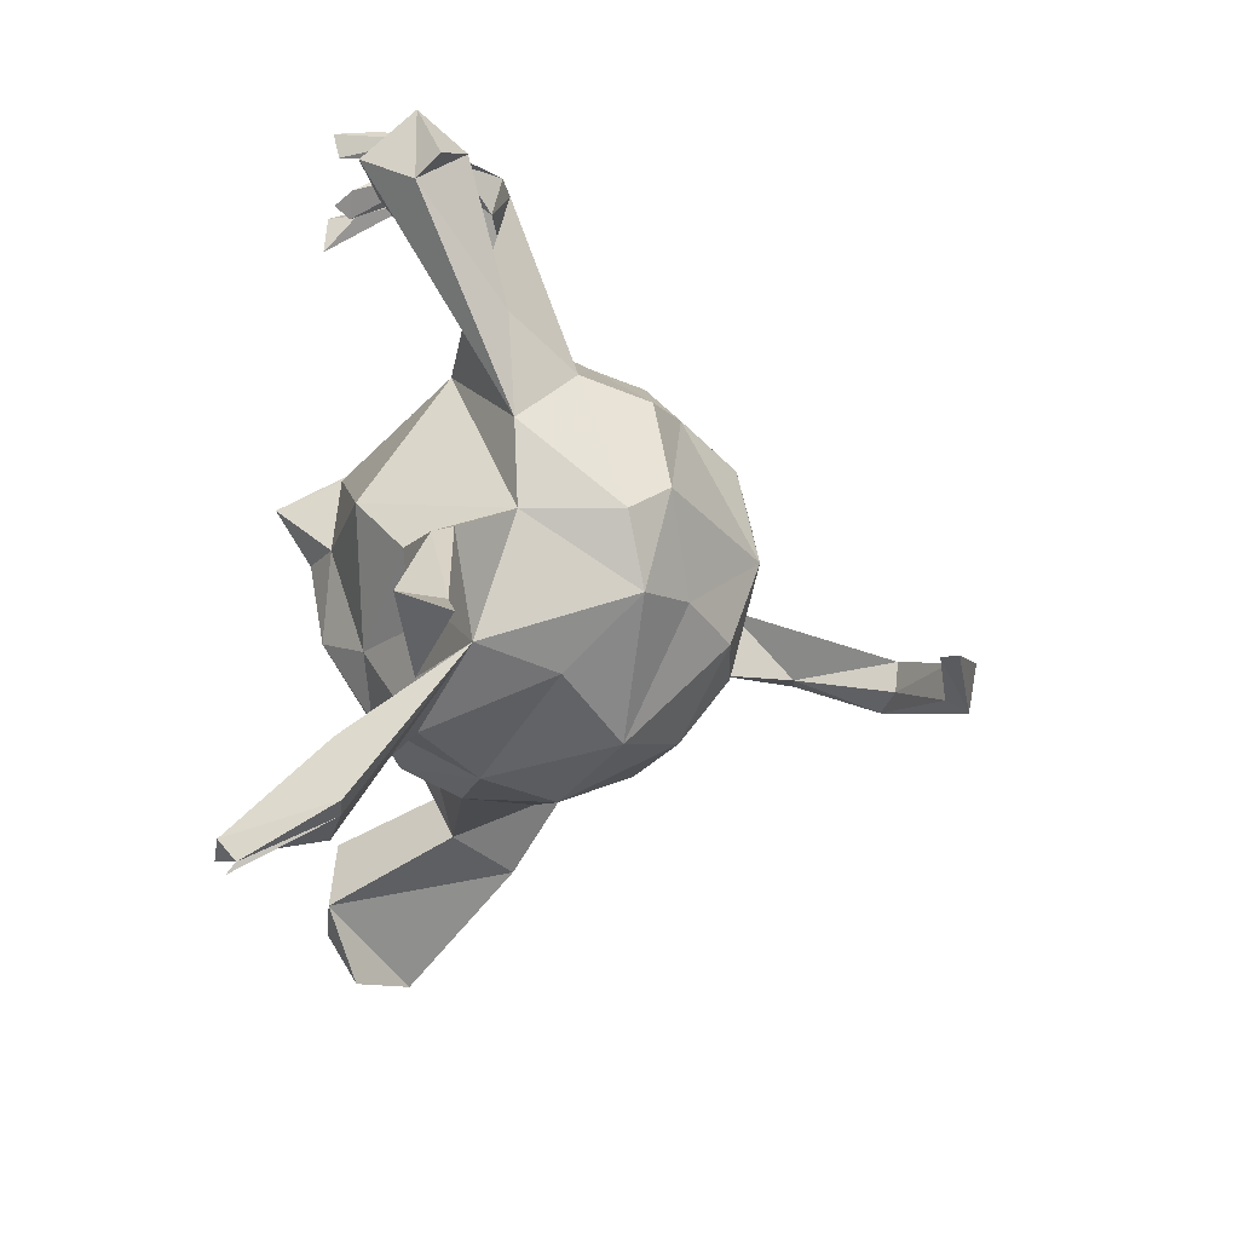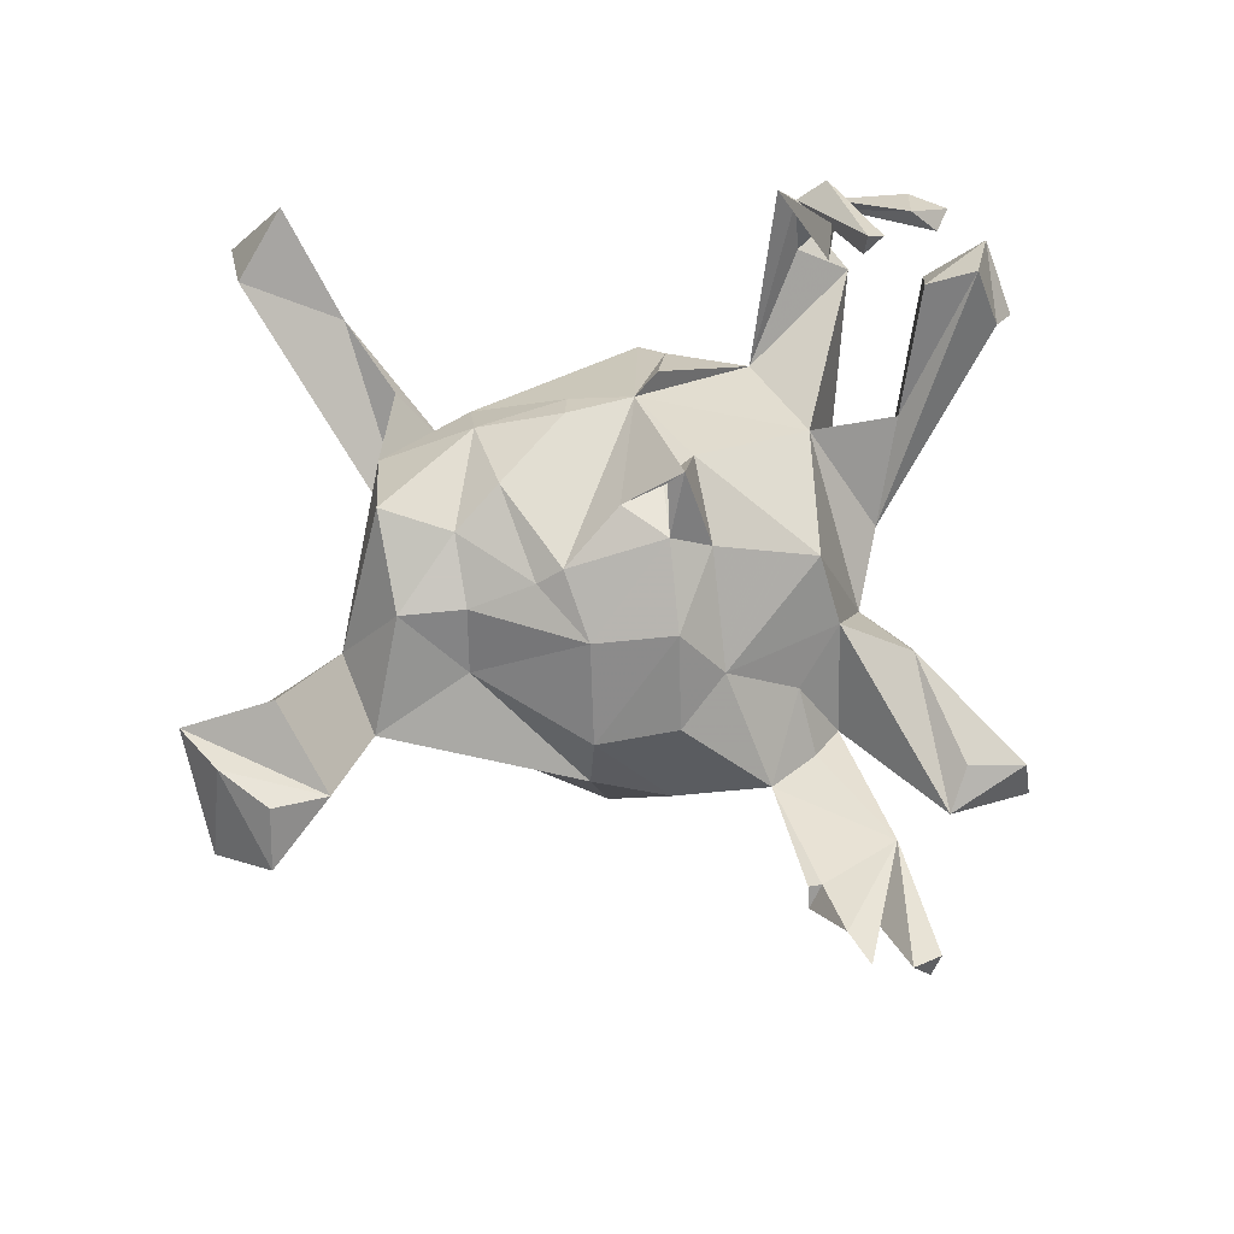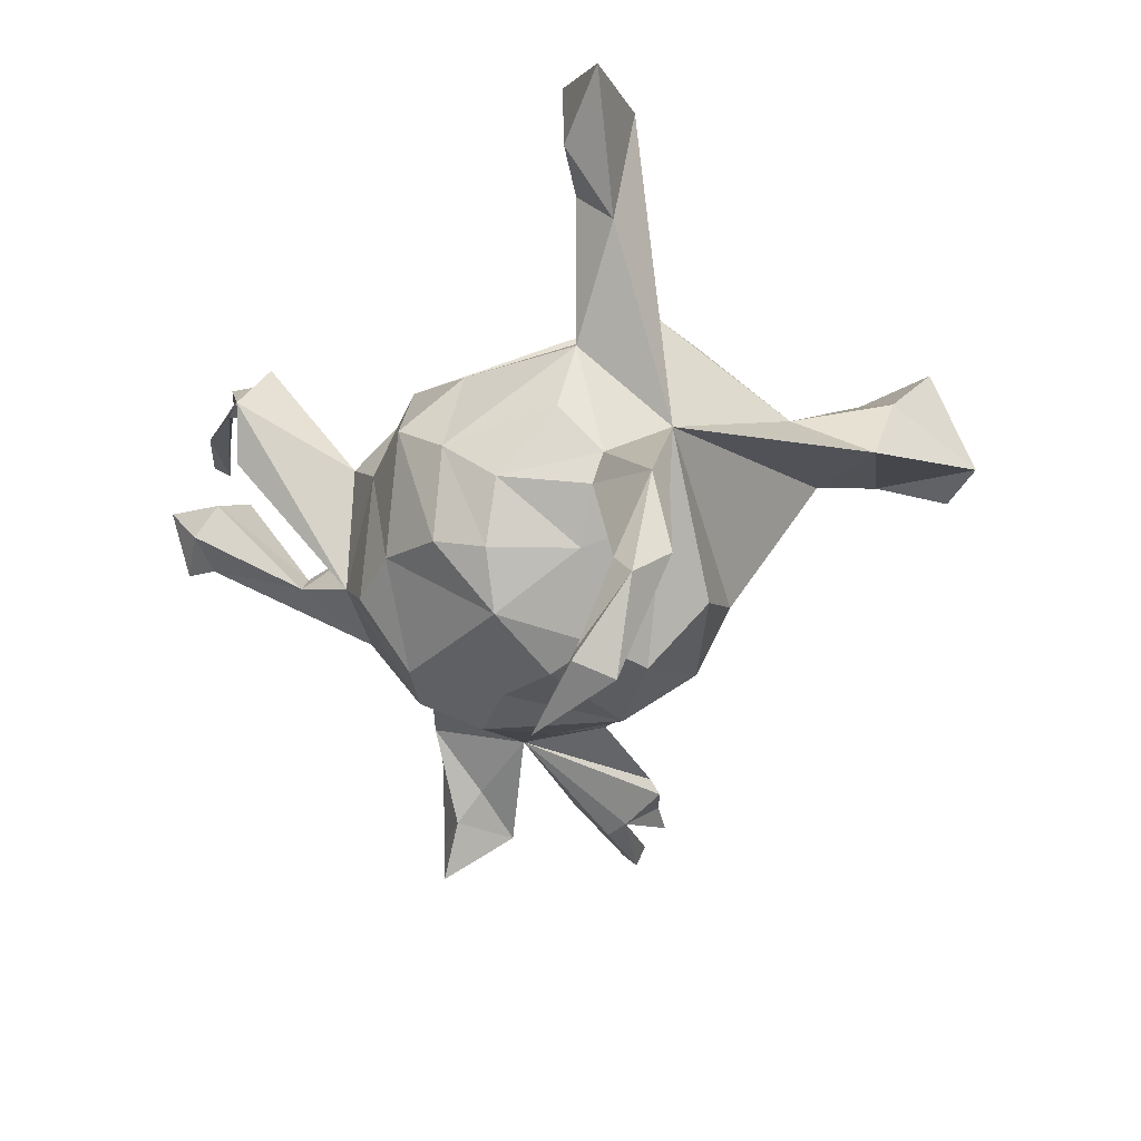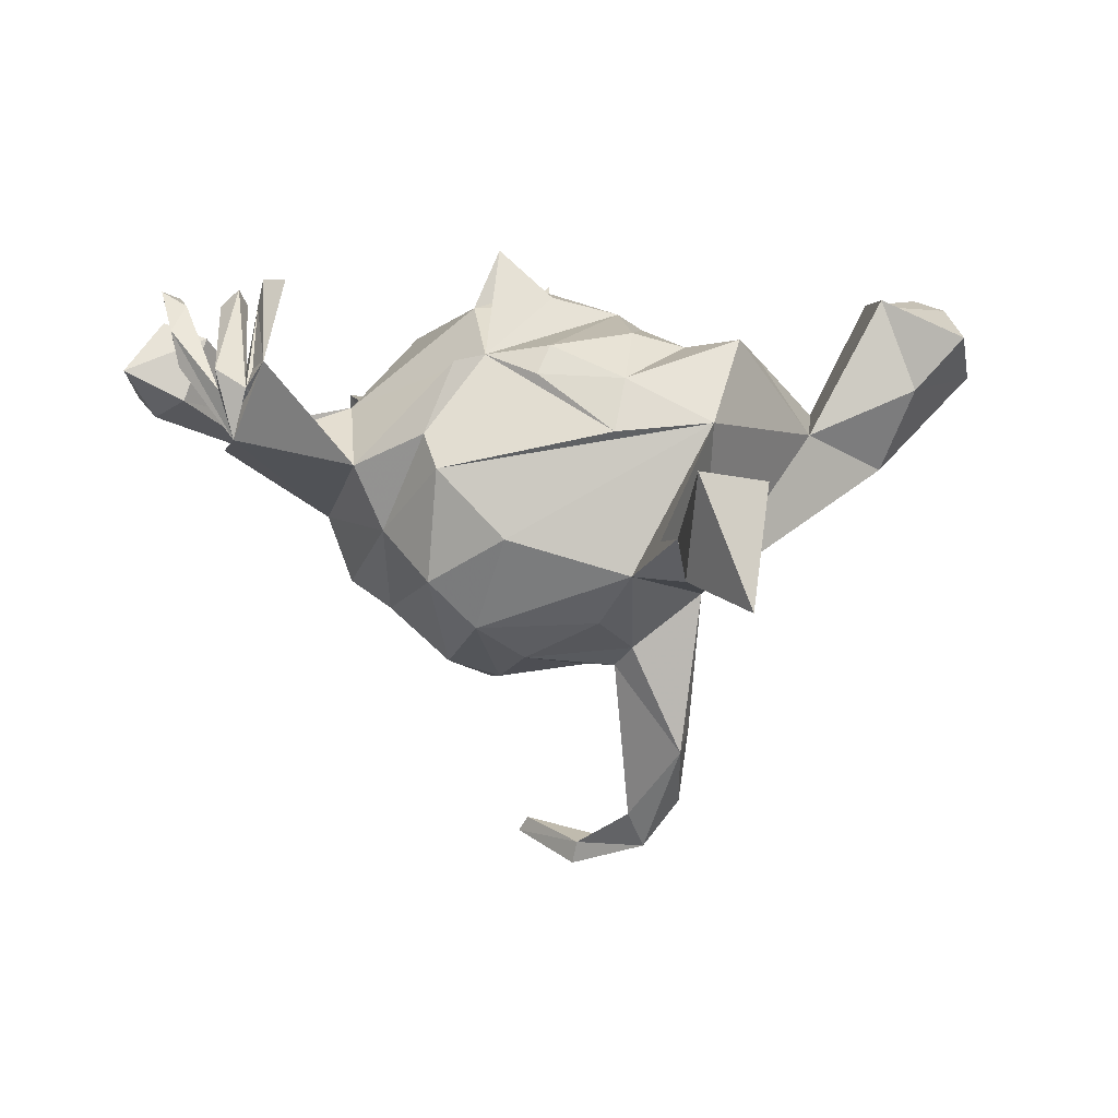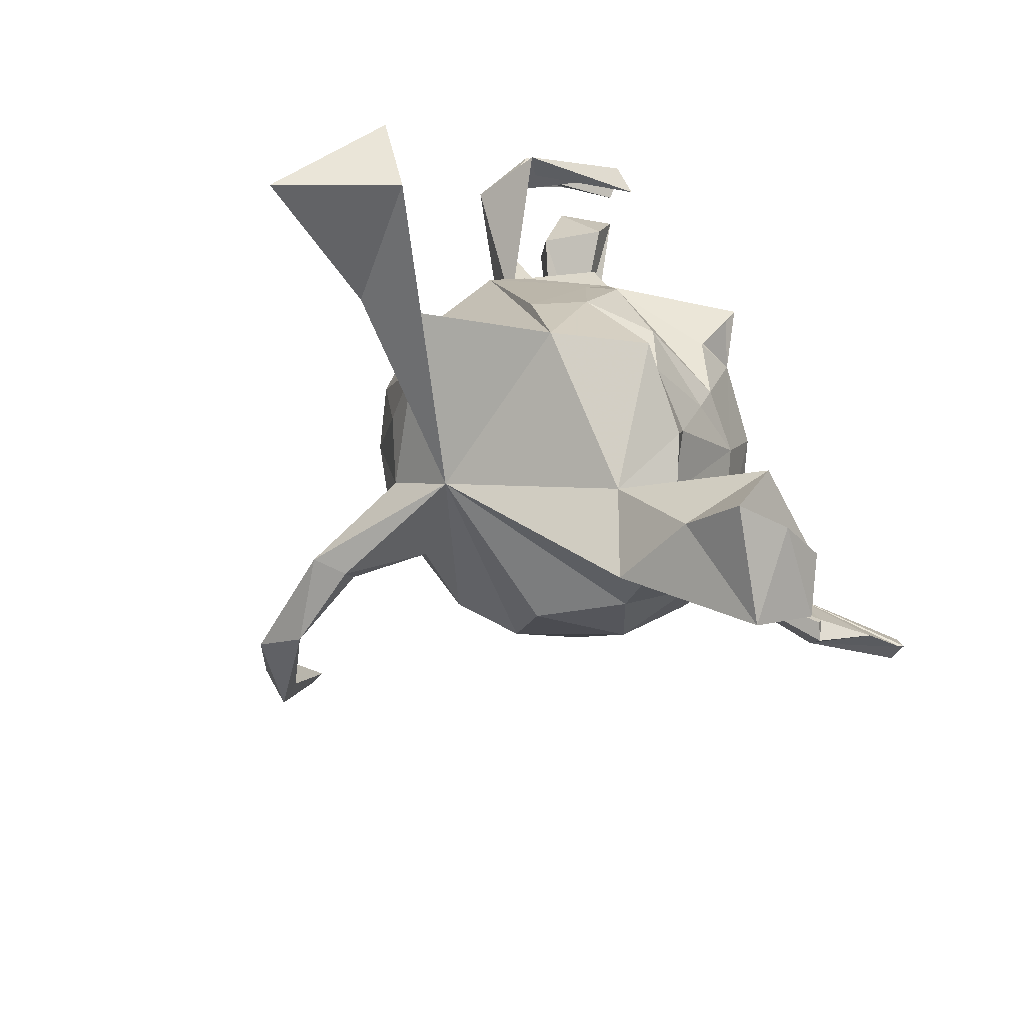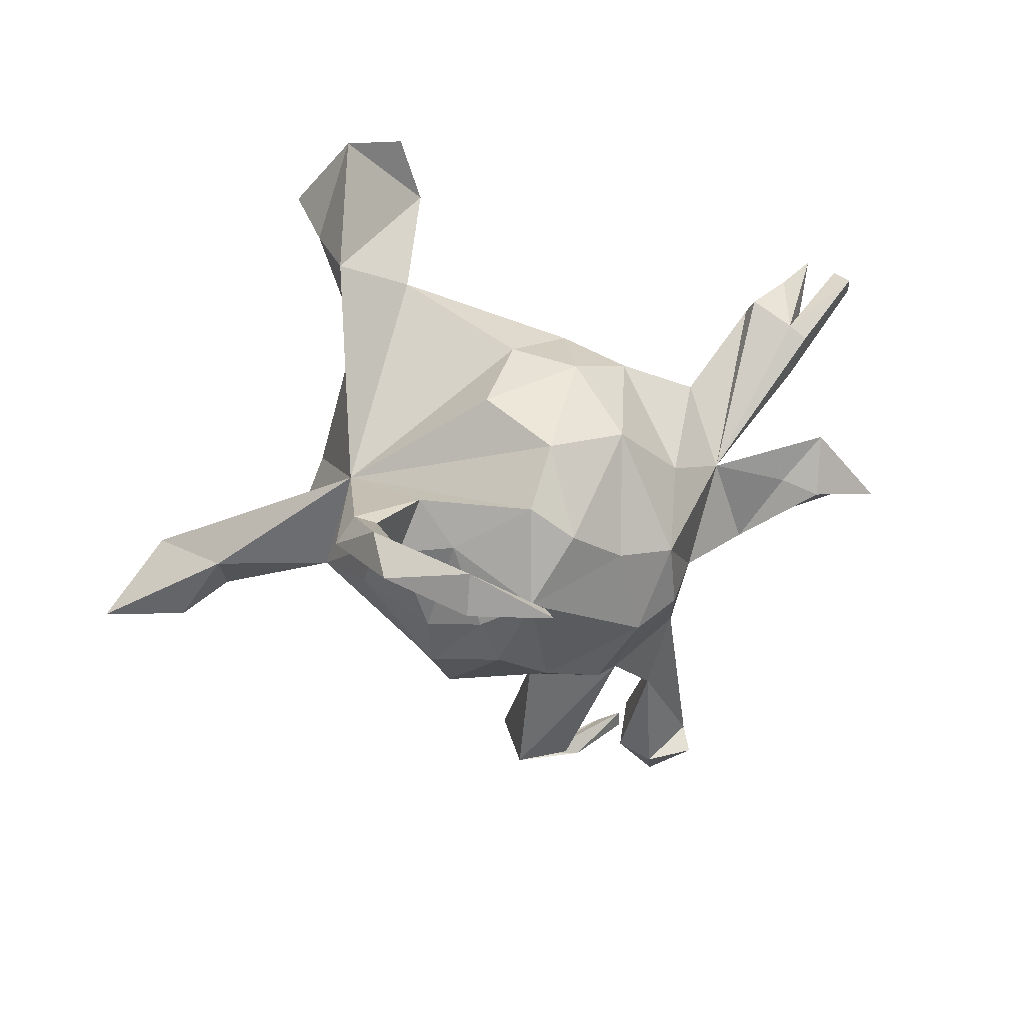
<metadata>
{"format":"obj","ext":"obj","renderer":"f3d","projection":"perspective","resolution":1024,"background":"white","views":[{"elev":45.4,"azim":104.0,"up":"+Y"},{"elev":71.5,"azim":70.7,"up":"+Z"},{"elev":-66.9,"azim":-65.3,"up":"+Z"},{"elev":14.9,"azim":-81.6,"up":"+Z"},{"elev":-74.5,"azim":-49.3,"up":"+Y"},{"elev":-73.7,"azim":44.9,"up":"+Z"}]}
</metadata>
<code>
v -0.3578 0.4319 0.1833
v -0.3004 0.5018 0.1727
v -0.284 0.5171 0.2234
v -0.2511 0.3956 0.2552
v -0.216 0.6132 0.1491
v -0.6011 -0.2804 0.1134
v -0.3452 0.4311 0.1497
v -0.3332 0.444 0.1329
v -0.3559 0.3881 0.1565
v -0.201 0.2698 0.01271
v -0.2453 0.5039 0.2532
v -0.3644 0.4065 0.08175
v -0.2209 0.431 0.2753
v -0.2051 0.5246 0.2568
v -0.6495 -0.3598 -0.06171
v -0.3162 0.3803 0.08465
v -0.2255 0.5463 0.27
v -0.5556 -0.2618 -0.0487
v -0.2801 0.4446 0.04676
v -0.1521 0.5687 0.2104
v -0.2084 0.4224 0.2502
v -0.225 0.4581 0.2499
v -0.2115 0.5238 0.1049
v -0.1244 0.6212 0.08945
v -0.06229 0.344 -0.1032
v -0.4307 -0.2862 -0.08598
v -0.1879 0.5758 0.07383
v -0.5253 -0.3681 0.0848
v -0.1646 0.4988 0.191
v -0.2446 0.3877 0.2951
v -0.1053 0.5891 0.1192
v -0.1991 0.3665 0.2886
v -0.4673 -0.2417 -0.01306
v -0.3594 0.3603 0.1968
v -0.05169 0.4317 0.04235
v -0.2342 0.1561 0.07154
v -0.1258 -0.2447 -0.1852
v -0.2735 0.1304 0.02895
v -0.06172 0.3033 0.07103
v -0.2101 0.225 -0.08337
v -0.06104 0.4339 -0.01157
v -0.3522 -0.2056 -0.04848
v -0.2536 0.0779 -0.2162
v -0.2787 0.1437 -0.1414
v -0.2935 0.02703 -0.06866
v -0.2352 -0.1254 0.0838
v -0.1725 0.1219 0.1695
v -0.1463 0.07935 0.1751
v -0.2835 -0.1573 -0.1197
v 0.06025 0.3646 -0.05096
v -0.1495 0.1391 -0.3007
v -0.2366 -0.104 -0.2057
v -0.1808 -0.003516 0.155
v -0.1281 0.2333 -0.2268
v -0.1835 -0.134 0.1529
v -0.1962 0.01383 -0.2759
v -0.02323 0.1179 0.2235
v -0.2042 -0.2665 0.0943
v -0.148 -0.01812 0.1919
v -0.07387 0.3062 -0.2012
v 0.1607 0.3039 -0.08129
v 0.1367 0.2397 0.145
v 0.002431 0.057 0.2378
v -0.079 -0.1318 0.2009
v -0.005243 0.06867 0.2231
v -0.05731 -0.06011 -0.3252
v -0.1602 -0.1447 -0.2641
v 0.02399 0.06341 0.2845
v 0.06291 -0.09171 0.2042
v -0.1632 -0.2196 -0.4274
v 0.02425 0.08631 0.3054
v -0.1199 0.06534 -0.3309
v 0.01451 0.003104 0.2359
v -0.1342 -0.1146 -0.3008
v 0.04832 0.2777 -0.2554
v -0.1002 -0.2935 0.1987
v 0.09556 0.1017 0.2016
v -0.0279 0.09399 -0.3614
v 0.2087 0.2463 0.05835
v -0.111 -0.1341 -0.5496
v 0.04784 0.06427 -0.6472
v -0.1022 -0.157 -0.6042
v 0.1249 0.1526 -0.2988
v -0.04306 -0.1544 -0.3031
v -0.04321 -0.2066 0.1746
v 0.1195 0.2974 -0.215
v -0.1149 -0.2267 -0.4037
v 0.01929 -0.3939 0.03233
v -0.09629 -0.1938 -0.4056
v -0.06612 -0.1487 -0.5555
v -0.03947 -0.04409 -0.6285
v 0.3168 0.2127 -0.06374
v -0.07786 -0.2094 -0.5354
v 0.0797 0.04733 0.2399
v 0.01131 -0.08185 -0.6661
v 0.04291 0.04876 -0.6217
v 0.03242 -0.3125 0.1463
v -0.04005 -0.03672 -0.664
v 0.06251 -0.1294 0.1809
v 0.000716 -0.07617 -0.631
v 0.1011 0.06297 -0.35
v 0.2525 0.3443 -0.02651
v 0.1589 -0.08891 0.1677
v 0.2623 0.3386 0.001138
v 0.05337 -0.2231 0.144
v 0.1926 0.02107 0.1885
v 0.1841 0.218 -0.2529
v 0.3796 0.3201 -0.04414
v 0.08539 -0.0211 -0.348
v 0.1758 -0.06543 -0.2995
v 0.2666 0.1685 0.02786
v 0.1453 -0.3878 0.0376
v 0.1147 -0.2433 0.07372
v 0.1444 -0.1849 -0.2297
v 0.2385 0.07109 0.1133
v 0.09856 -0.5002 -0.03658
v 0.3466 0.167 -0.03401
v 0.1159 -0.4947 0.2279
v 0.2177 -0.1956 -0.1084
v 0.2767 0.1397 -0.1673
v 0.4062 0.3759 -0.06527
v 0.478 0.433 -0.09647
v 0.2615 -0.1199 0.06633
v 0.5109 0.2125 0.05551
v 0.4321 0.3505 -0.01274
v 0.2863 -0.008149 0.09093
v 0.457 0.4264 -0.01514
v 0.09472 -0.6224 0.1763
v 0.2827 -0.1332 -0.02579
v 0.3758 0.09104 -0.003036
v 0.2658 0.01542 -0.2454
v 0.08492 -0.5514 0.0939
v 0.4811 0.3102 -0.04312
v 0.3275 -0.03238 -0.06756
v 0.2802 -0.1068 -0.1593
v 0.2502 -0.4665 0.197
v 0.1721 -0.591 0.2043
v 0.2435 -0.5433 0.2069
v 0.5385 0.09551 0.07858
v 0.2431 -0.6321 0.08602
v 0.5777 0.1778 0.02662
v 0.5578 0.0716 0.05567
v 0.3041 -0.566 0.1445
v 0.6696 0.108 0.1494
v 0.5742 0.1428 0.0319
v 0.6899 0.1555 0.1512
v 0.534 0.07795 0.07457
v 0.6865 0.1959 0.1451
v 0.6152 0.09776 0.1237
v 0.7006 0.1777 0.1181
f 33 6 28
f 15 28 6
f 77 57 71
f 63 71 57
f 94 57 65
f 48 65 57
f 73 94 65
f 68 57 94
f 73 63 68
f 57 68 63
f 71 73 68
f 65 63 73
f 73 71 48
f 63 48 71
f 94 71 68
f 69 94 73
f 62 57 77
f 94 77 71
f 106 77 94
f 99 64 85
f 55 85 64
f 105 99 85
f 69 64 99
f 48 69 73
f 103 94 69
f 118 88 132
f 116 132 88
f 128 118 132
f 112 88 118
f 136 118 128
f 140 128 132
f 136 112 118
f 116 140 132
f 137 128 140
f 136 128 137
f 143 137 140
f 143 138 137
f 136 137 138
f 136 138 143
f 136 143 140
f 116 136 140
f 146 150 148
f 141 148 150
f 124 146 148
f 145 150 146
f 28 15 26
f 18 26 15
f 37 28 26
f 27 5 24
f 31 24 5
f 31 27 24
f 23 5 27
f 10 19 16
f 12 16 19
f 9 10 16
f 6 18 15
f 33 26 18
f 41 23 27
f 29 5 23
f 34 12 10
f 25 10 12
f 4 12 34
f 9 34 10
f 33 18 6
f 127 133 122
f 121 122 133
f 134 135 131
f 110 131 135
f 120 134 131
f 129 135 134
f 121 127 122
f 108 121 133
f 12 19 25
f 39 25 19
f 101 131 110
f 114 110 135
f 107 92 120
f 130 120 92
f 61 92 107
f 131 107 120
f 119 37 114
f 110 114 37
f 102 92 61
f 86 61 107
f 61 86 50
f 25 50 86
f 75 25 86
f 41 50 25
f 37 49 67
f 52 67 49
f 70 37 67
f 56 67 52
f 40 25 60
f 75 60 25
f 60 54 40
f 44 40 54
f 75 54 60
f 10 25 40
f 52 43 56
f 72 56 43
f 49 43 52
f 45 43 49
f 36 10 40
f 38 40 44
f 51 44 54
f 44 43 45
f 38 44 45
f 51 43 44
f 83 107 131
f 75 107 83
f 101 83 131
f 109 101 110
f 109 110 37
f 84 109 37
f 66 109 84
f 74 66 84
f 78 109 66
f 87 84 37
f 75 86 107
f 56 66 74
f 89 74 84
f 93 90 89
f 80 89 90
f 87 93 89
f 100 90 93
f 74 89 80
f 91 80 90
f 93 70 82
f 80 82 70
f 95 93 82
f 87 70 93
f 74 80 70
f 91 82 80
f 91 90 100
f 96 91 100
f 95 100 93
f 98 95 82
f 98 82 91
f 81 96 95
f 100 95 96
f 98 81 95
f 91 96 81
f 91 81 98
f 104 127 121
f 102 121 108
f 92 117 124
f 130 124 117
f 141 92 124
f 111 117 92
f 48 63 65
f 134 120 130
f 135 119 114
f 129 119 135
f 112 37 119
f 102 104 121
f 125 127 104
f 61 104 102
f 130 117 111
f 26 49 37
f 39 41 25
f 31 50 41
f 20 50 31
f 58 49 42
f 33 42 49
f 27 31 41
f 36 40 38
f 58 38 45
f 58 45 49
f 116 112 136
f 39 61 50
f 39 19 10
f 35 23 41
f 35 29 23
f 20 29 35
f 39 35 41
f 49 26 33
f 37 42 33
f 46 38 58
f 48 36 38
f 47 10 36
f 48 39 10
f 50 20 35
f 39 50 35
f 37 58 42
f 88 58 37
f 62 79 61
f 104 61 79
f 133 104 79
f 116 88 37
f 123 126 106
f 115 106 126
f 103 123 106
f 134 126 123
f 94 103 106
f 113 123 103
f 105 113 103
f 129 123 113
f 97 113 105
f 99 105 103
f 85 97 105
f 112 113 97
f 106 115 77
f 62 77 115
f 99 103 69
f 97 76 88
f 58 88 76
f 112 97 88
f 85 76 97
f 59 64 69
f 55 76 85
f 55 58 76
f 39 57 62
f 59 69 48
f 39 48 57
f 55 64 59
f 53 55 59
f 48 53 59
f 46 55 53
f 46 58 55
f 130 115 126
f 84 87 89
f 70 87 37
f 56 74 67
f 70 67 74
f 72 43 51
f 78 51 54
f 78 83 101
f 78 101 109
f 78 75 83
f 54 75 78
f 72 78 66
f 72 51 78
f 56 72 66
f 48 10 47
f 36 48 47
f 48 46 53
f 38 46 48
f 16 12 8
f 2 8 12
f 9 16 8
f 20 31 5
f 32 34 9
f 7 12 1
f 9 1 12
f 22 7 1
f 3 12 7
f 4 9 12
f 32 9 4
f 30 4 34
f 13 1 9
f 8 7 9
f 21 9 7
f 11 7 8
f 11 3 7
f 2 12 3
f 17 2 3
f 13 22 1
f 21 7 22
f 17 3 11
f 14 11 8
f 14 8 2
f 17 11 14
f 17 14 2
f 29 20 5
f 37 33 28
f 13 21 22
f 30 34 32
f 30 32 4
f 21 13 9
f 144 145 124
f 146 124 145
f 149 144 124
f 149 145 144
f 124 148 141
f 145 141 150
f 125 133 127
f 147 130 92
f 126 134 130
f 123 129 134
f 112 119 129
f 104 133 125
f 112 116 37
f 92 102 108
f 133 92 108
f 79 92 133
f 79 111 92
f 142 145 149
f 139 149 124
f 142 139 147
f 130 147 139
f 92 142 147
f 139 142 149
f 92 145 142
f 130 139 124
f 129 113 112
f 115 79 62
f 111 79 115
f 61 39 62
f 92 141 145
f 130 111 115

</code>
